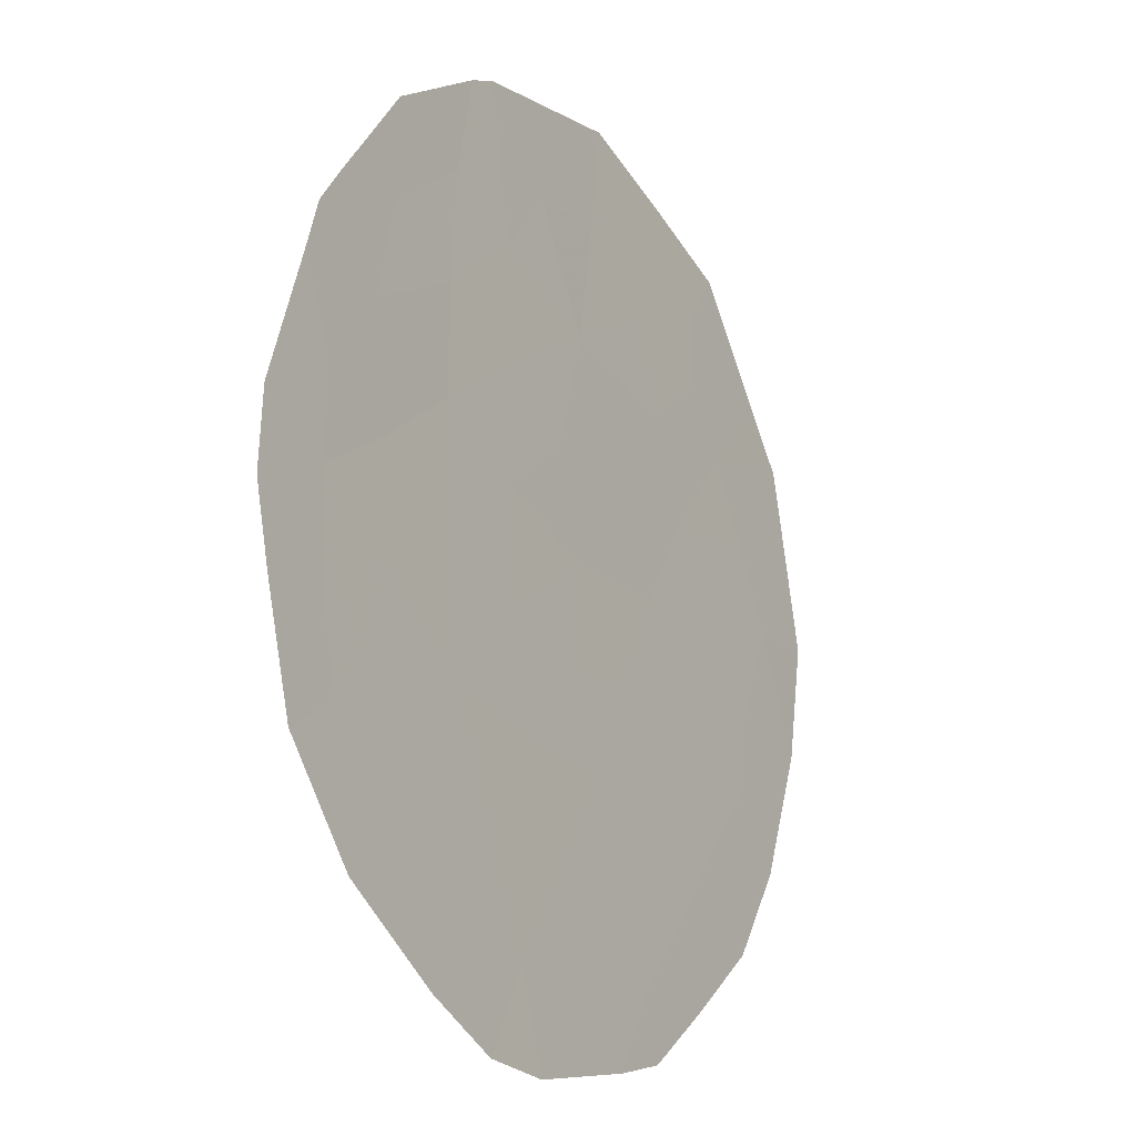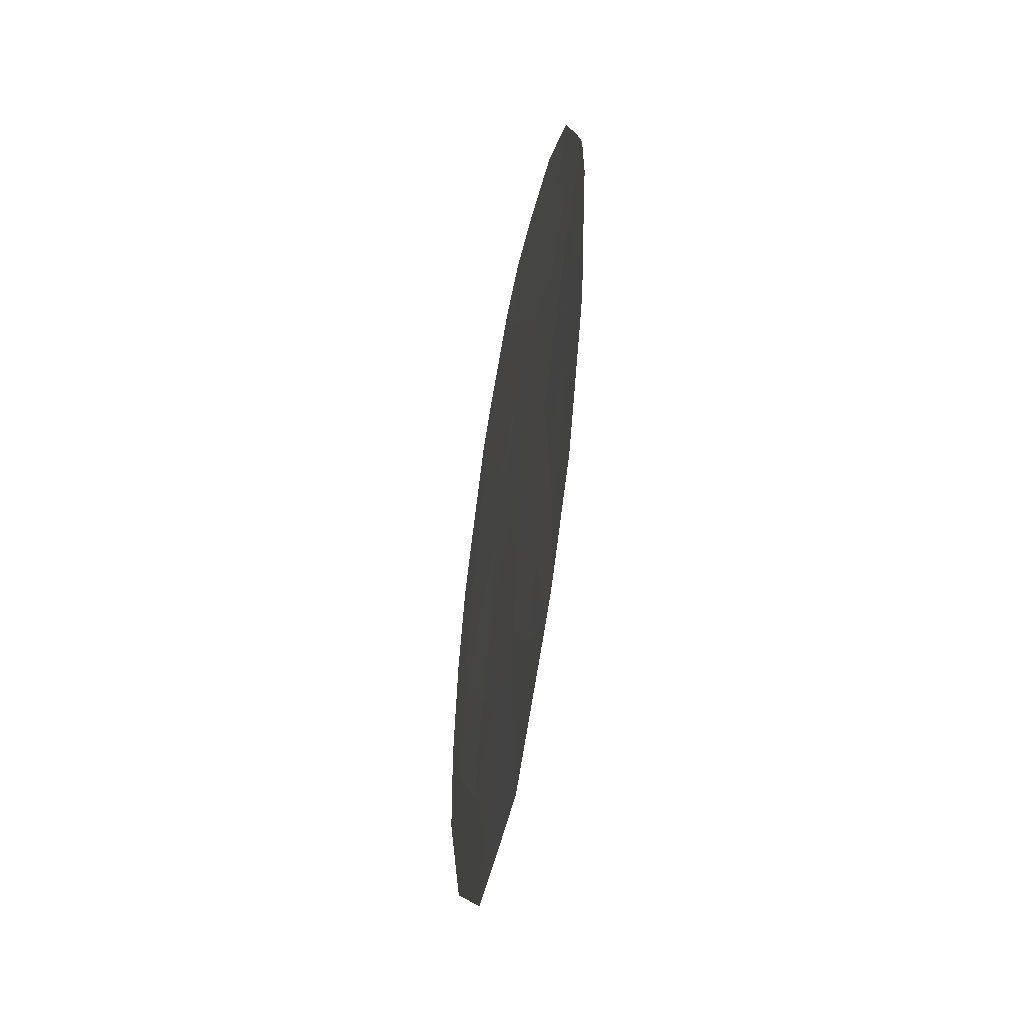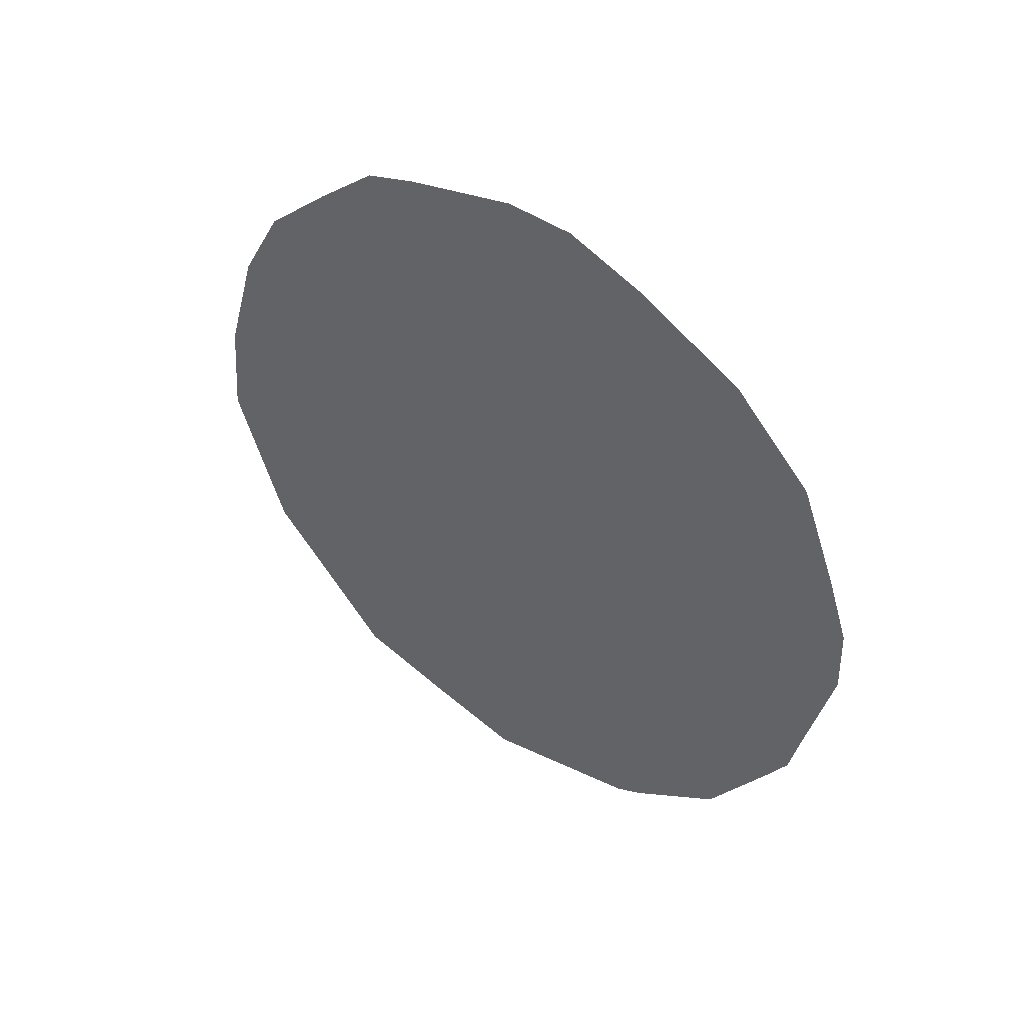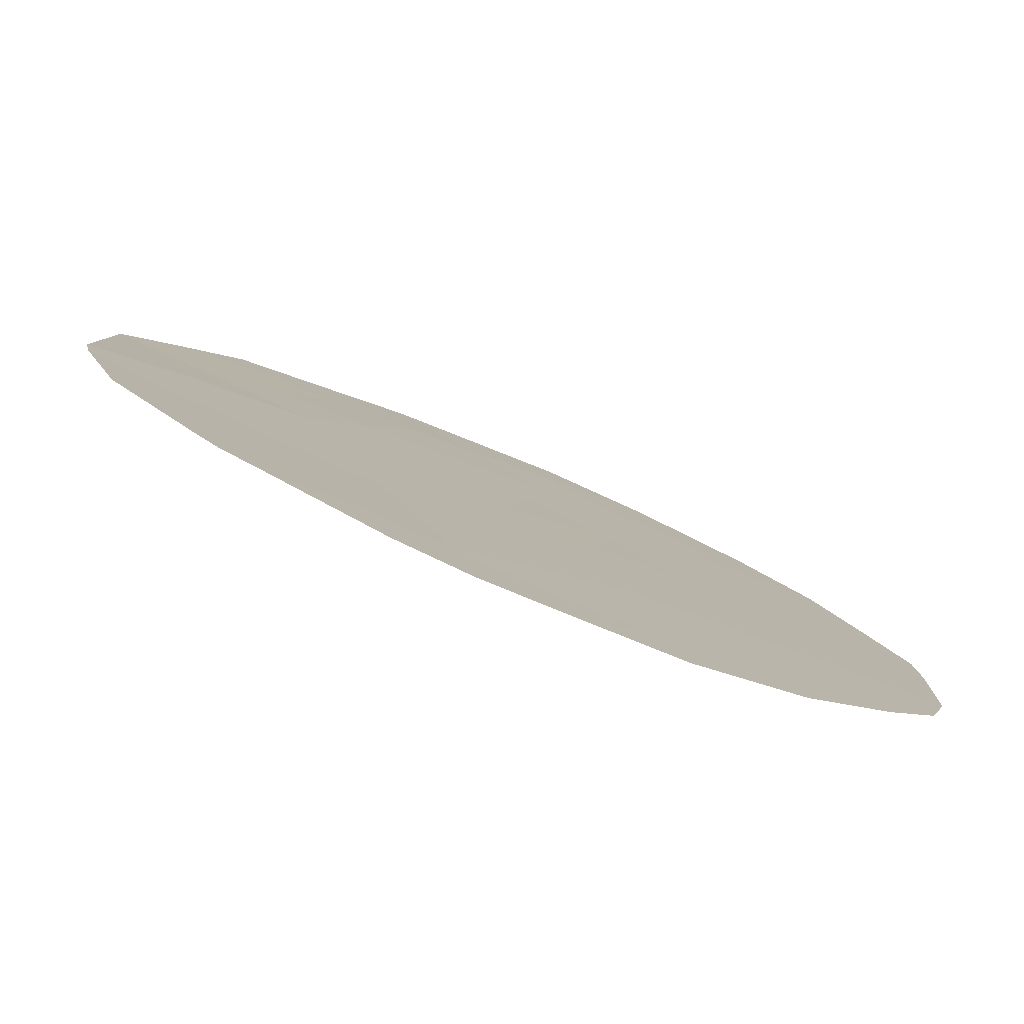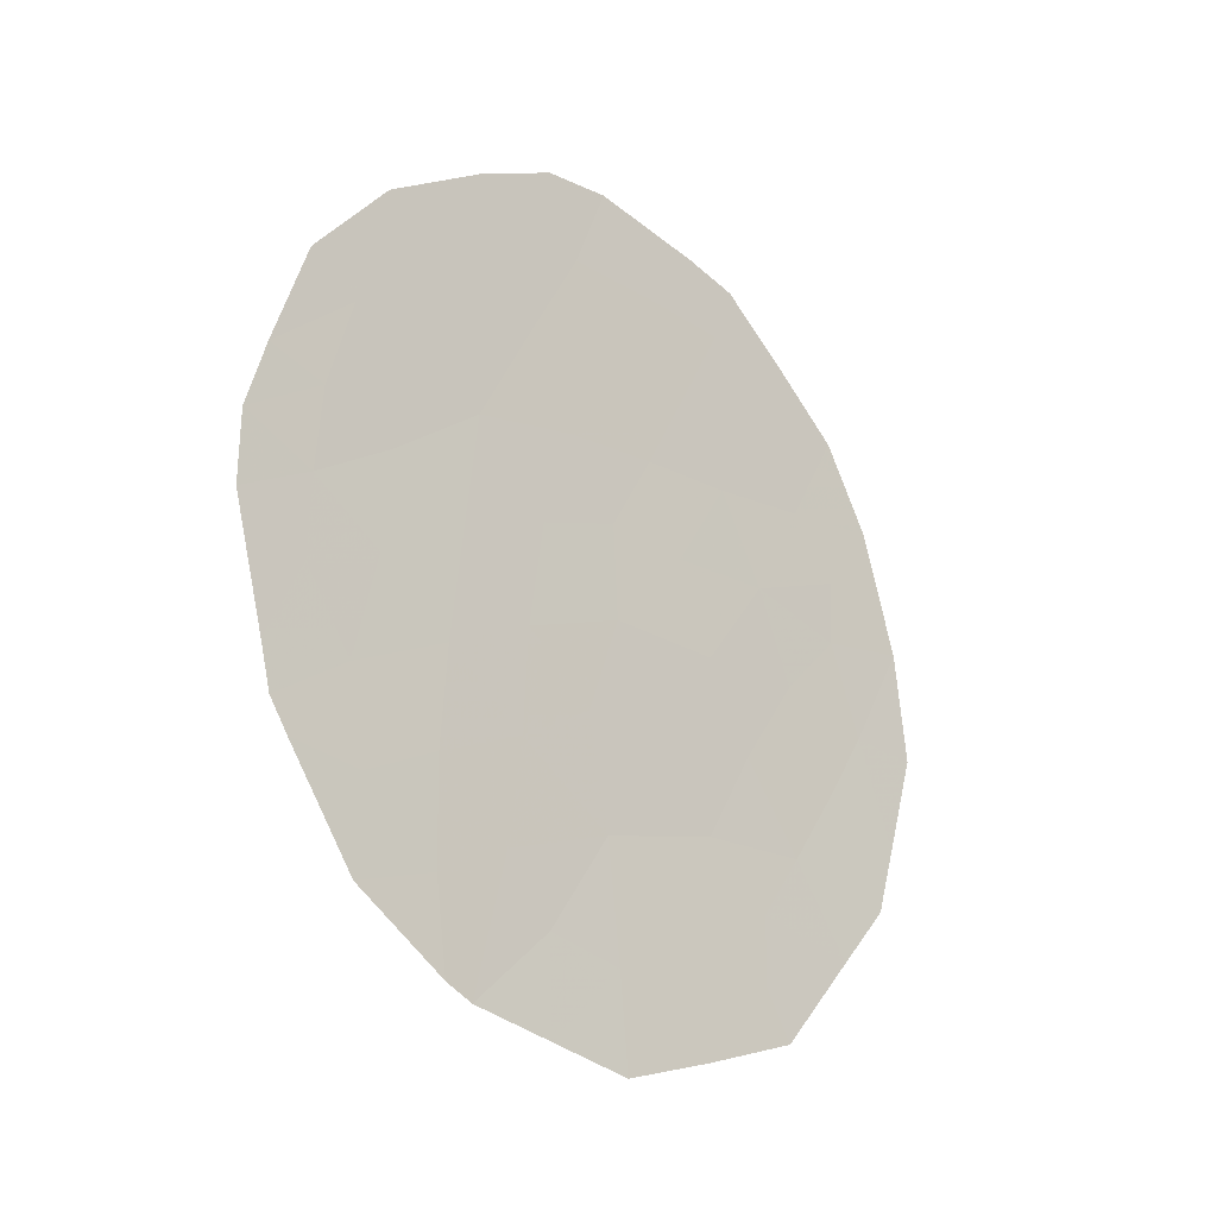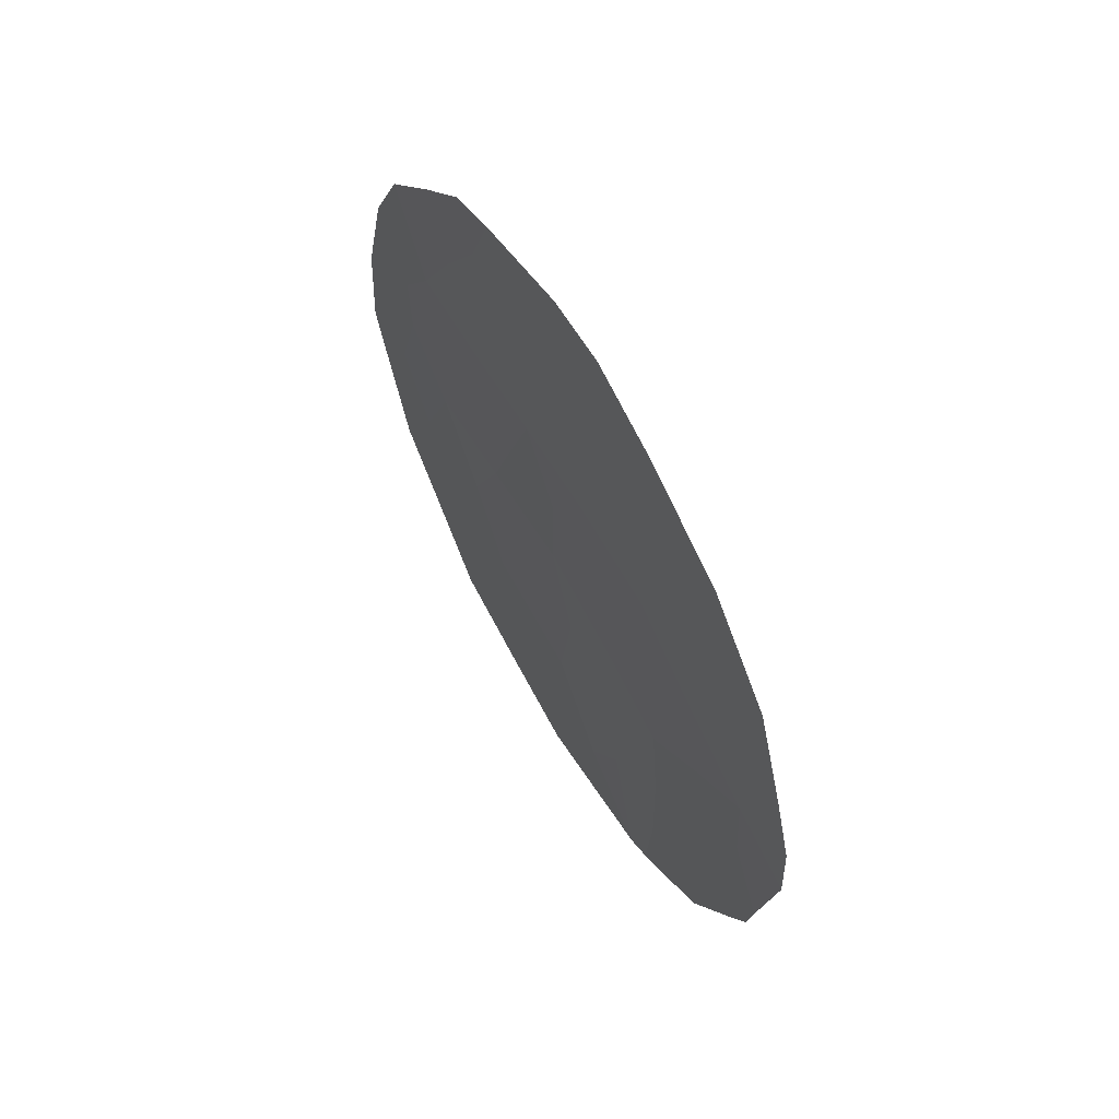
<metadata>
{"format":"obj","ext":"obj","renderer":"f3d","projection":"perspective","resolution":1024,"background":"white","views":[{"elev":68.1,"azim":-176.7,"up":"+Z"},{"elev":-54.6,"azim":21.8,"up":"+Y"},{"elev":46.6,"azim":-21.1,"up":"+Y"},{"elev":63.5,"azim":117.6,"up":"+Z"},{"elev":-19.3,"azim":79.3,"up":"+Y"},{"elev":59.1,"azim":2.2,"up":"+Y"}]}
</metadata>
<code>
v -83.72 36.9 72.89
v -84.3 35.07 71.91
v -84.85 36.49 71.08
v -84.01 33.74 72.32
v -81.19 37.52 76.96
v -83.34 38.76 73.56
v -82.99 34.88 74.04
v -81.98 36.31 75.66
v -83.87 40.42 72.75
v -82.19 38.61 75.4
v -85.19 37.53 70.57
v -85.23 36.39 70.45
v -83.58 32.94 72.97
v -84.9 34.71 70.9
v -80.94 35.9 77.35
v -80.99 35.44 77.26
v -81.09 35.12 77.09
v -82.13 33.14 75.37
v -83.04 32.69 73.85
v -84.74 39.7 71.33
v -84.35 40.4 71.98
v -84.15 33.23 72.06
v -80.78 37.18 77.62
v -80.8 37.91 77.6
v -84.6 34.12 71.36
v -81.46 34.01 76.47
v -81.97 33.3 75.62
v -81.14 39.65 77.06
v -83.99 41 72.56
v -83.69 41.18 73.04
v -82.66 41.46 74.68
v -83.05 41.48 74.08
v -83.97 35.98 72.47
v -84.58 35.77 71.49
v -84.13 37.8 72.27
v -84.68 37.45 71.39
v -83.07 37.97 73.97
v -83.08 37 73.93
v -83.54 37.83 73.22
v -85.03 35.38 70.71
v -82.49 36.69 74.87
v -82.44 35.63 74.92
v -82.88 36.03 74.23
v -83.88 38.73 72.7
v -83.62 39.64 73.13
v -81.58 36.97 76.33
v -81.17 36.7 76.99
v -81.42 35.9 76.56
v -81.93 35.3 75.73
v -81.5 34.97 76.42
v -82.8 38.75 74.41
v -82.59 37.75 74.72
v -82.6 33.89 74.63
v -82.58 32.92 74.61
v -83.02 33.67 73.92
v -83.53 34.18 73.12
v -83.46 33.39 73.21
v -83.38 35.96 73.43
v -83.68 35.09 72.92
v -85 38.8 70.9
v -84.16 39.63 72.26
v -84.04 34.45 72.31
v -82.34 34.56 75.06
v -83.09 39.7 73.97
v -83.37 40.54 73.55
v -81.66 37.98 76.23
v -81.41 39.27 76.63
v -82.54 39.7 74.85
v -81.95 39.64 75.78
v -82.08 37.41 75.54
v -81.25 38.37 76.89
v -80.92 38.6 77.41
v -82.3 40.59 75.24
v -82.21 41.14 75.39
v -81.6 40.53 76.35
v -84.44 38.76 71.8
v -82.84 40.62 74.38
v -84.32 36.83 71.94
v -81.65 38.81 76.25
v -81.92 34.22 75.73
v -84.7 38.12 71.36
f 33 34 78
f 3 12 11
f 4 13 22
f 37 38 39
f 41 42 43
f 39 35 44
f 61 45 44
f 46 47 48
f 49 48 50
f 37 51 52
f 53 54 55
f 56 55 57
f 4 57 13
f 33 58 59
f 38 43 58
f 9 61 21
f 59 56 62
f 5 24 23
f 80 50 26
f 64 45 65
f 80 26 27
f 66 79 71
f 9 21 29
f 9 29 30
f 51 64 68
f 52 70 41
f 5 23 47
f 73 31 74
f 73 69 68
f 70 66 46
f 49 63 42
f 77 32 31
f 1 33 78
f 33 2 34
f 78 34 3
f 76 35 81
f 35 1 78
f 6 37 39
f 39 38 1
f 40 34 14
f 40 12 3
f 38 41 43
f 41 8 42
f 43 42 7
f 6 39 44
f 39 1 35
f 44 35 76
f 61 9 45
f 44 45 6
f 8 46 48
f 46 5 47
f 48 47 15
f 16 48 15
f 80 49 50
f 49 8 48
f 50 16 17
f 50 48 16
f 38 37 52
f 37 6 51
f 52 51 10
f 7 63 53
f 53 18 54
f 55 54 19
f 4 56 57
f 56 7 55
f 57 55 19
f 57 19 13
f 2 33 59
f 33 1 58
f 59 58 7
f 1 38 58
f 58 43 7
f 76 60 20
f 20 61 76
f 61 20 21
f 2 59 62
f 59 7 56
f 62 56 4
f 62 25 2
f 25 62 4
f 14 2 25
f 50 17 26
f 27 18 80
f 77 64 65
f 64 6 45
f 65 45 9
f 5 66 71
f 72 67 28
f 10 51 68
f 51 6 64
f 68 64 77
f 67 79 69
f 67 69 75
f 38 52 41
f 52 10 70
f 41 70 8
f 5 71 24
f 72 24 71
f 47 23 15
f 31 73 77
f 74 75 73
f 73 75 69
f 68 69 10
f 8 70 46
f 70 10 66
f 46 66 5
f 8 49 42
f 49 80 63
f 42 63 7
f 65 30 32
f 30 65 9
f 77 65 32
f 75 28 67
f 36 11 81
f 76 61 44
f 77 73 68
f 35 78 36
f 72 71 67
f 66 10 79
f 79 10 69
f 71 79 67
f 7 53 55
f 34 2 14
f 3 34 40
f 4 22 25
f 36 78 3
f 11 36 3
f 81 35 36
f 81 11 60
f 76 81 60
f 18 53 63
f 80 18 63

</code>
